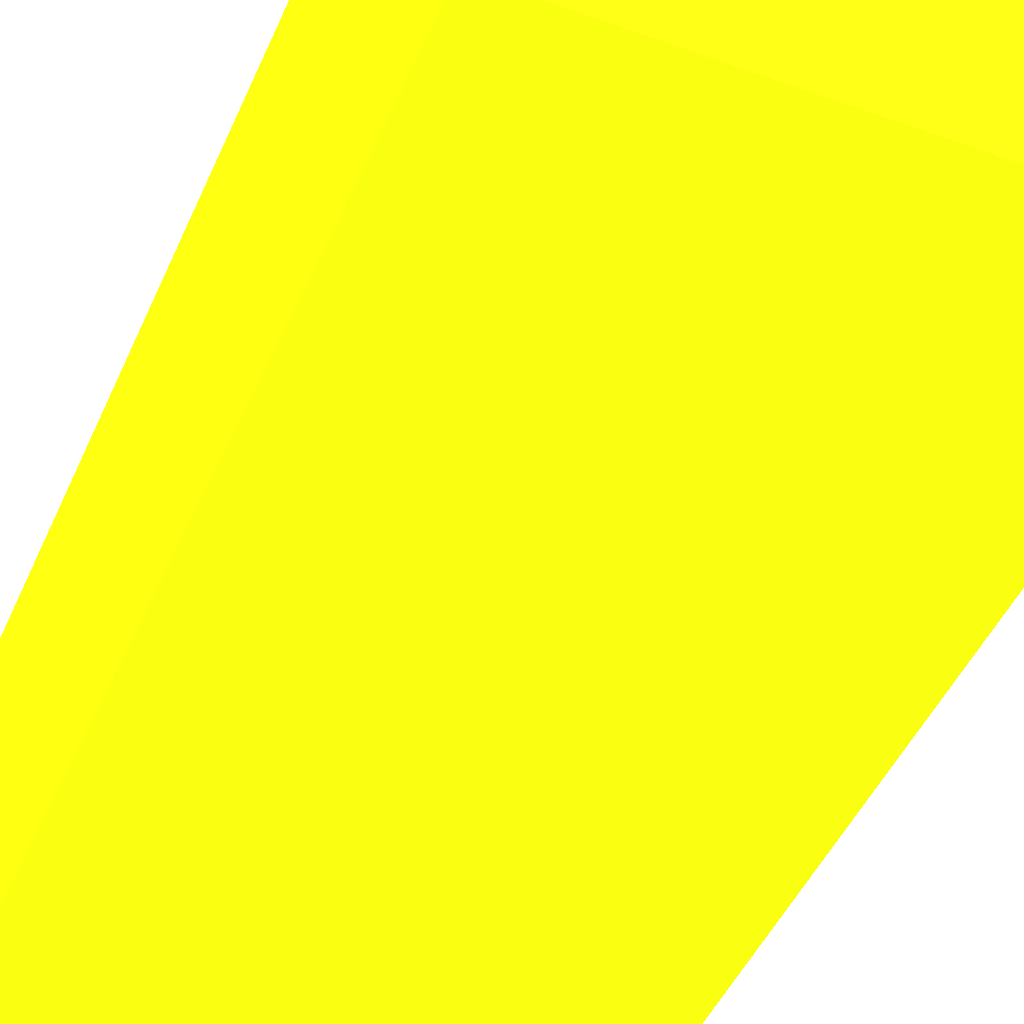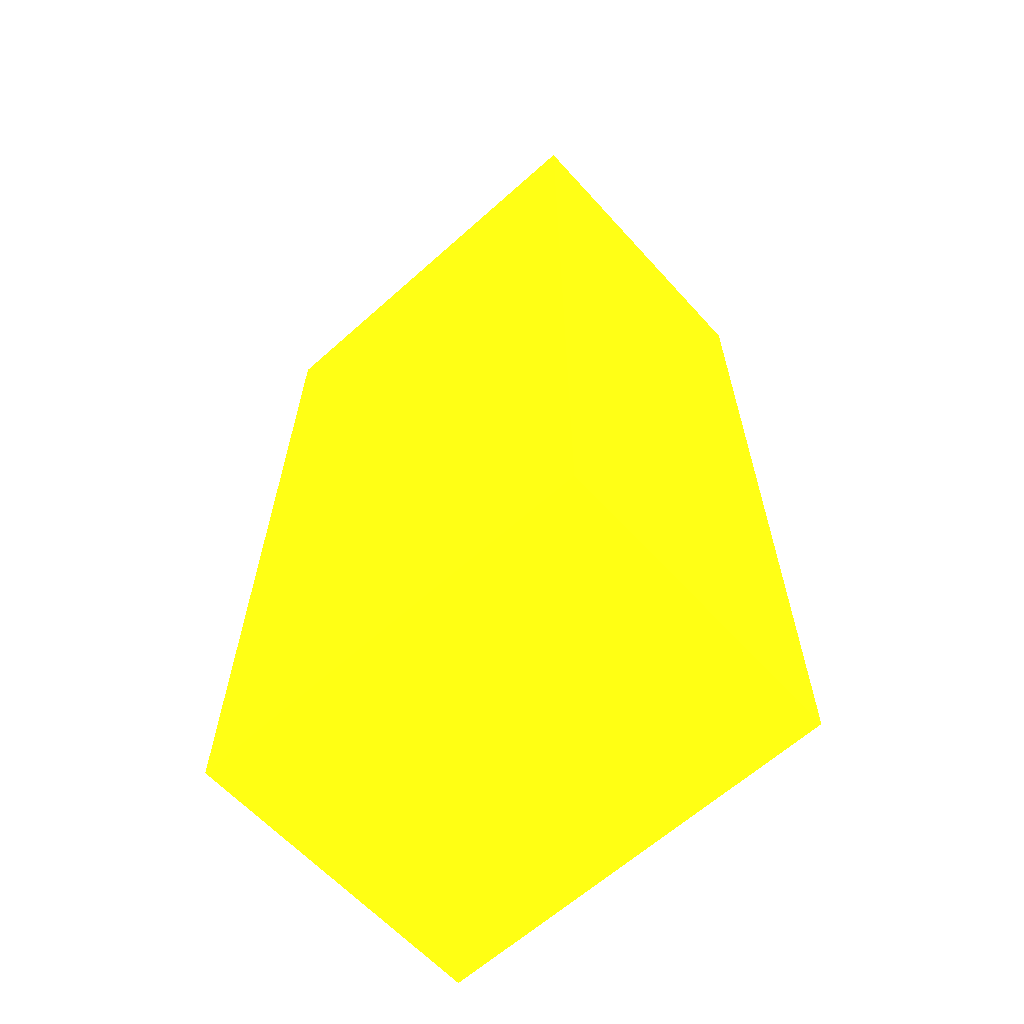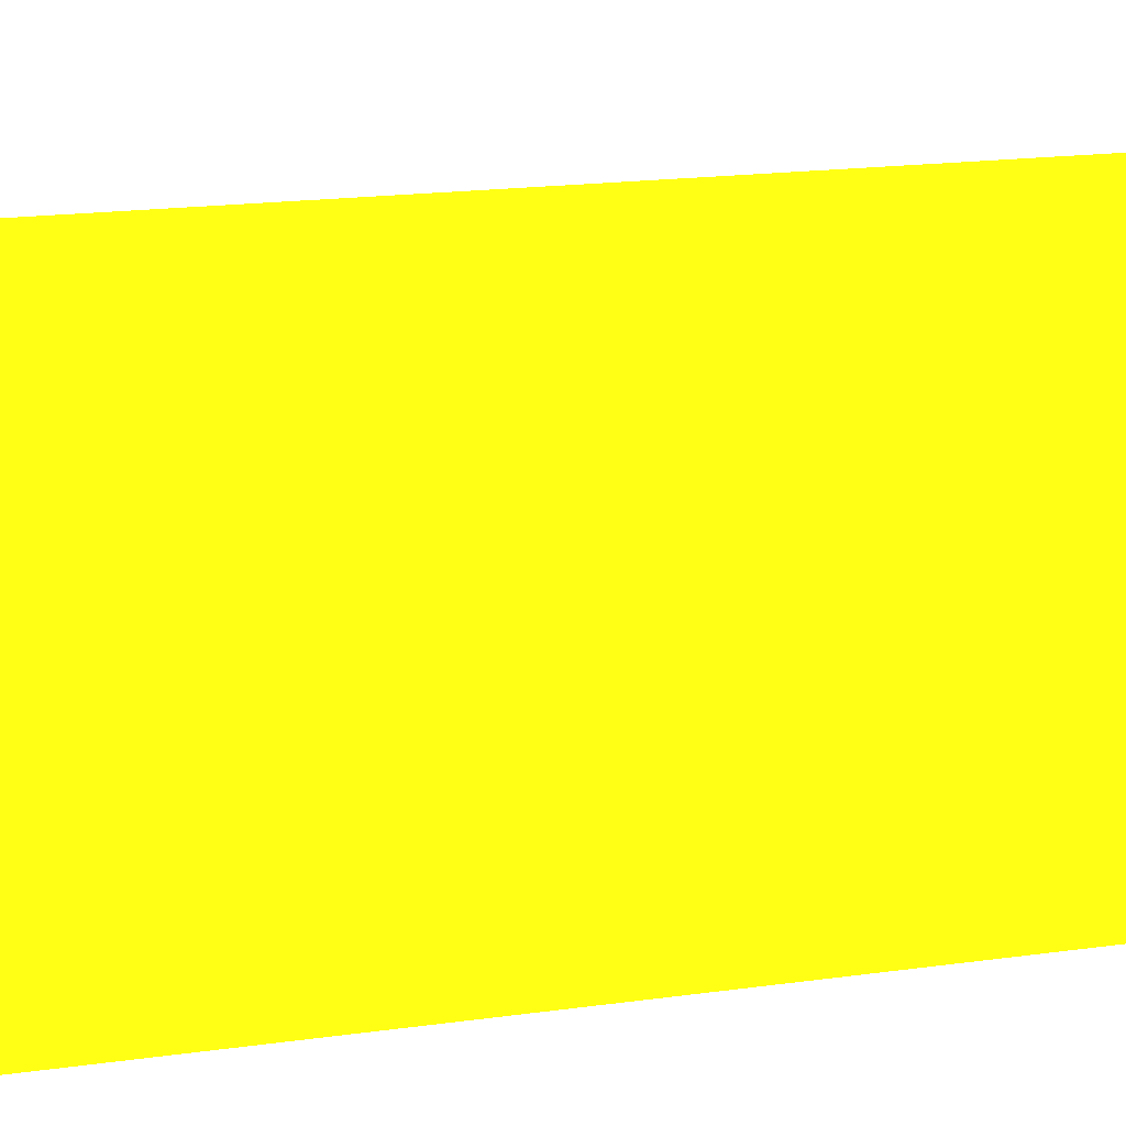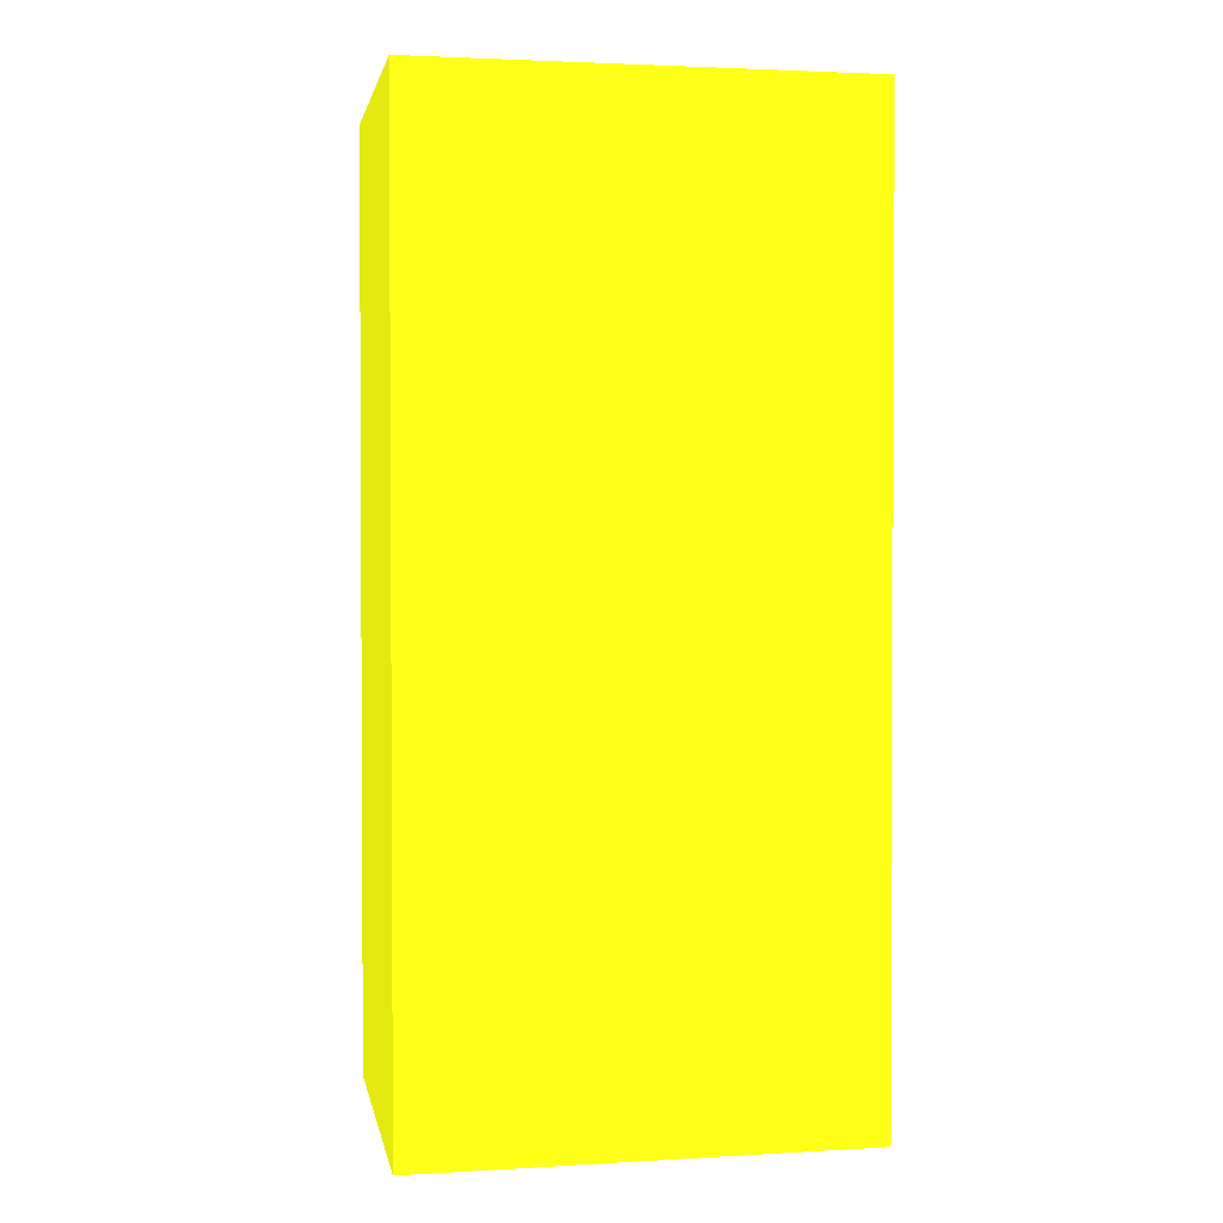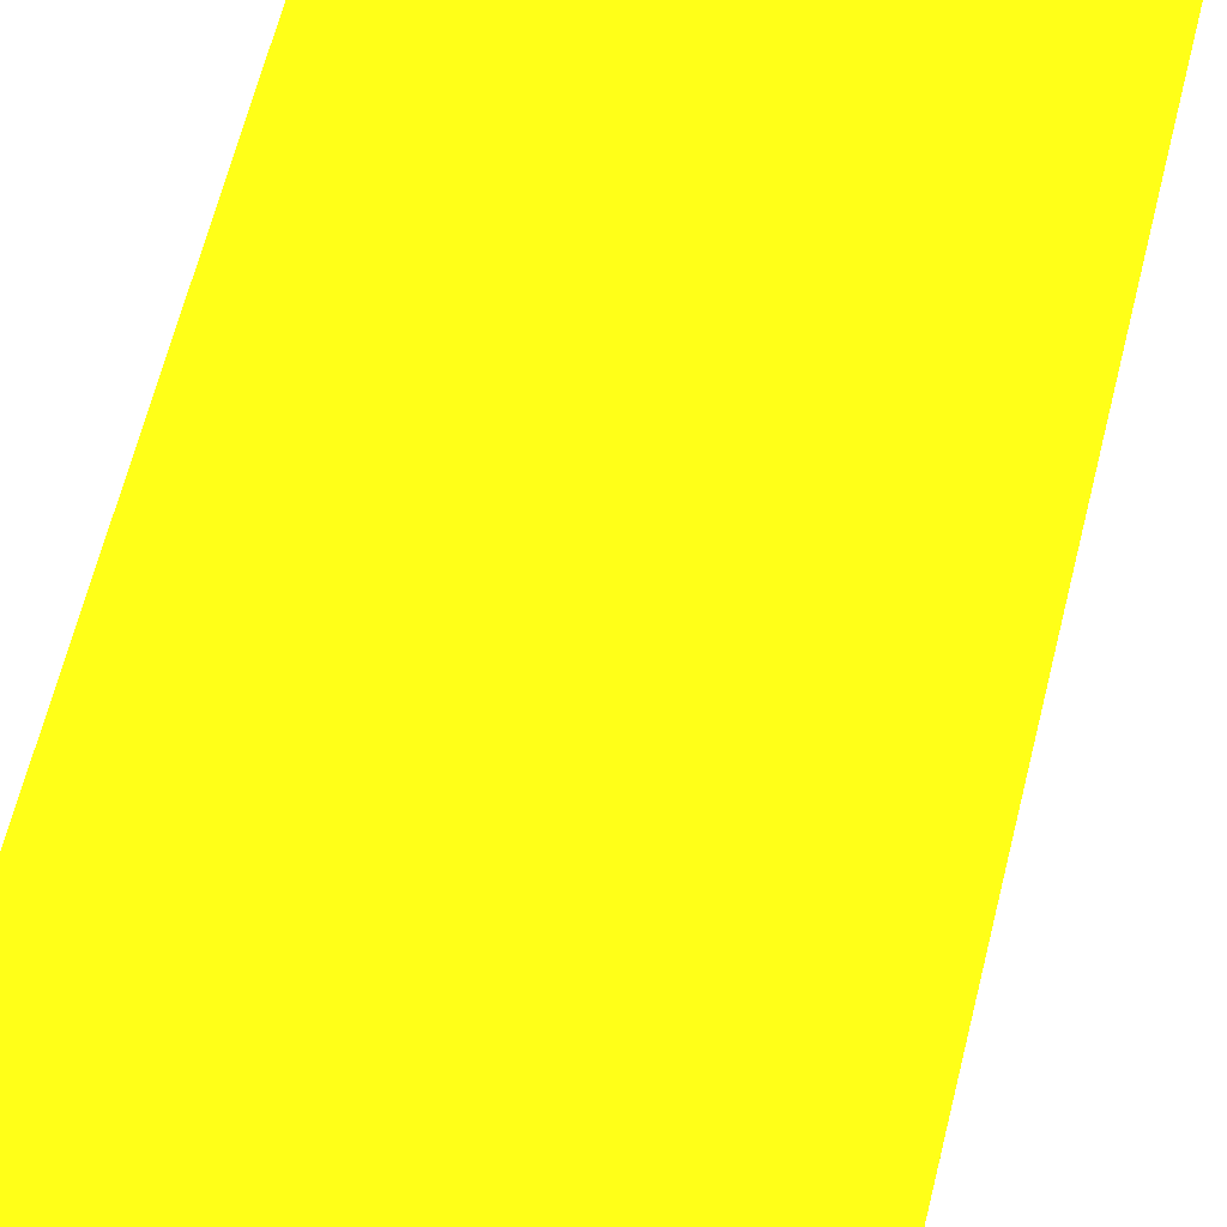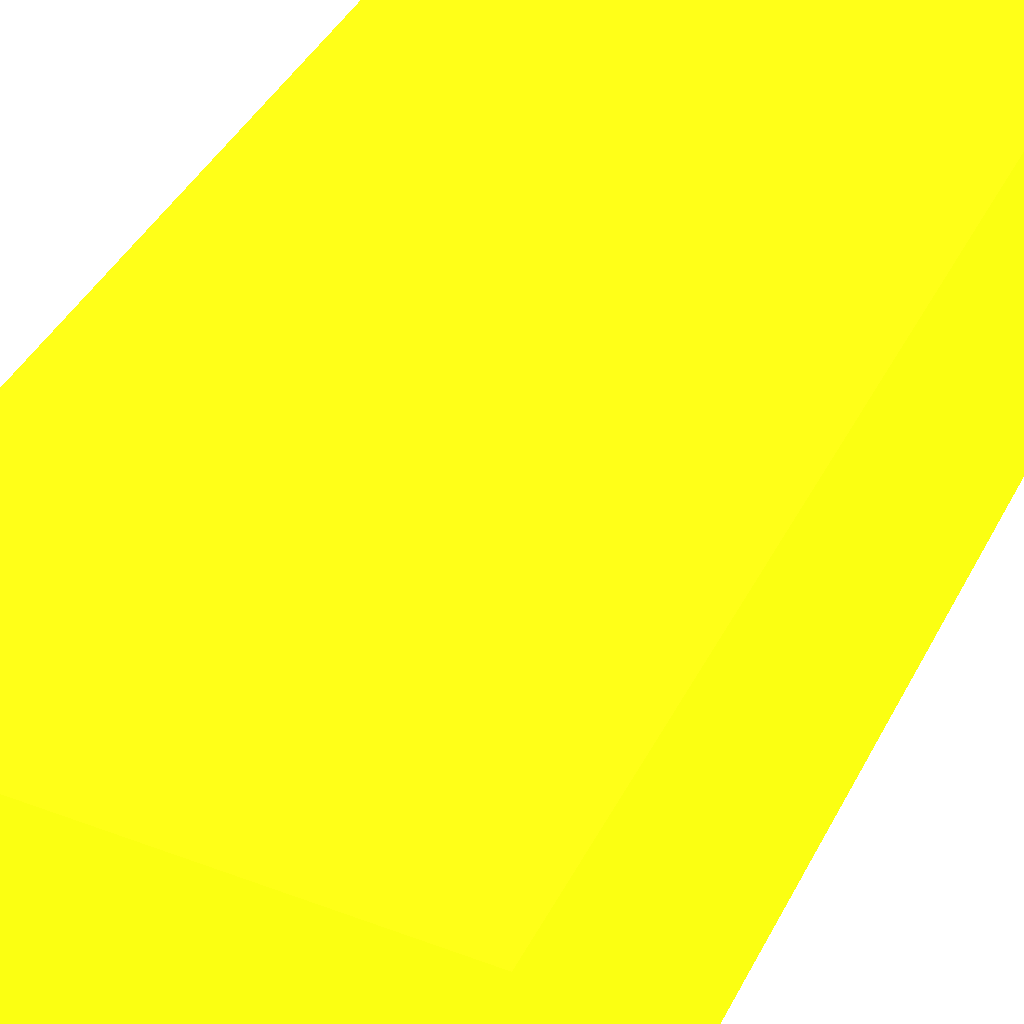
<metadata>
{"format":"obj","ext":"obj","renderer":"f3d","projection":"perspective","resolution":1024,"background":"white","views":[{"elev":-45.9,"azim":157.4,"up":"+Y"},{"elev":-63.2,"azim":-137.9,"up":"+Z"},{"elev":16.7,"azim":73.7,"up":"+Y"},{"elev":1.9,"azim":169.4,"up":"+Z"},{"elev":65.2,"azim":14.1,"up":"+Y"},{"elev":40.7,"azim":-154.9,"up":"+Y"}]}
</metadata>
<code>
v 30 10 60 0.7137 0.7294 0.05098
v 30 0 60 0.7137 0.7294 0.05098
v 30 10.06 31.51 0.7137 0.7294 0.05098
v 16.73 10.05 31.59 0.7137 0.7294 0.05098
v 16.73 0 60 0.7137 0.7294 0.05098
v 16.73 10 60 0.7137 0.7294 0.05098
v 16.73 0 31.73 0.7137 0.7294 0.05098
v 30 0 31.73 0.7137 0.7294 0.05098
f 1 2 3
f 5 2 1
f 6 1 3
f 6 3 4
f 6 5 1
f 6 4 5
f 7 2 5
f 7 5 4
f 7 4 3
f 8 7 3
f 8 3 2
f 8 2 7

</code>
